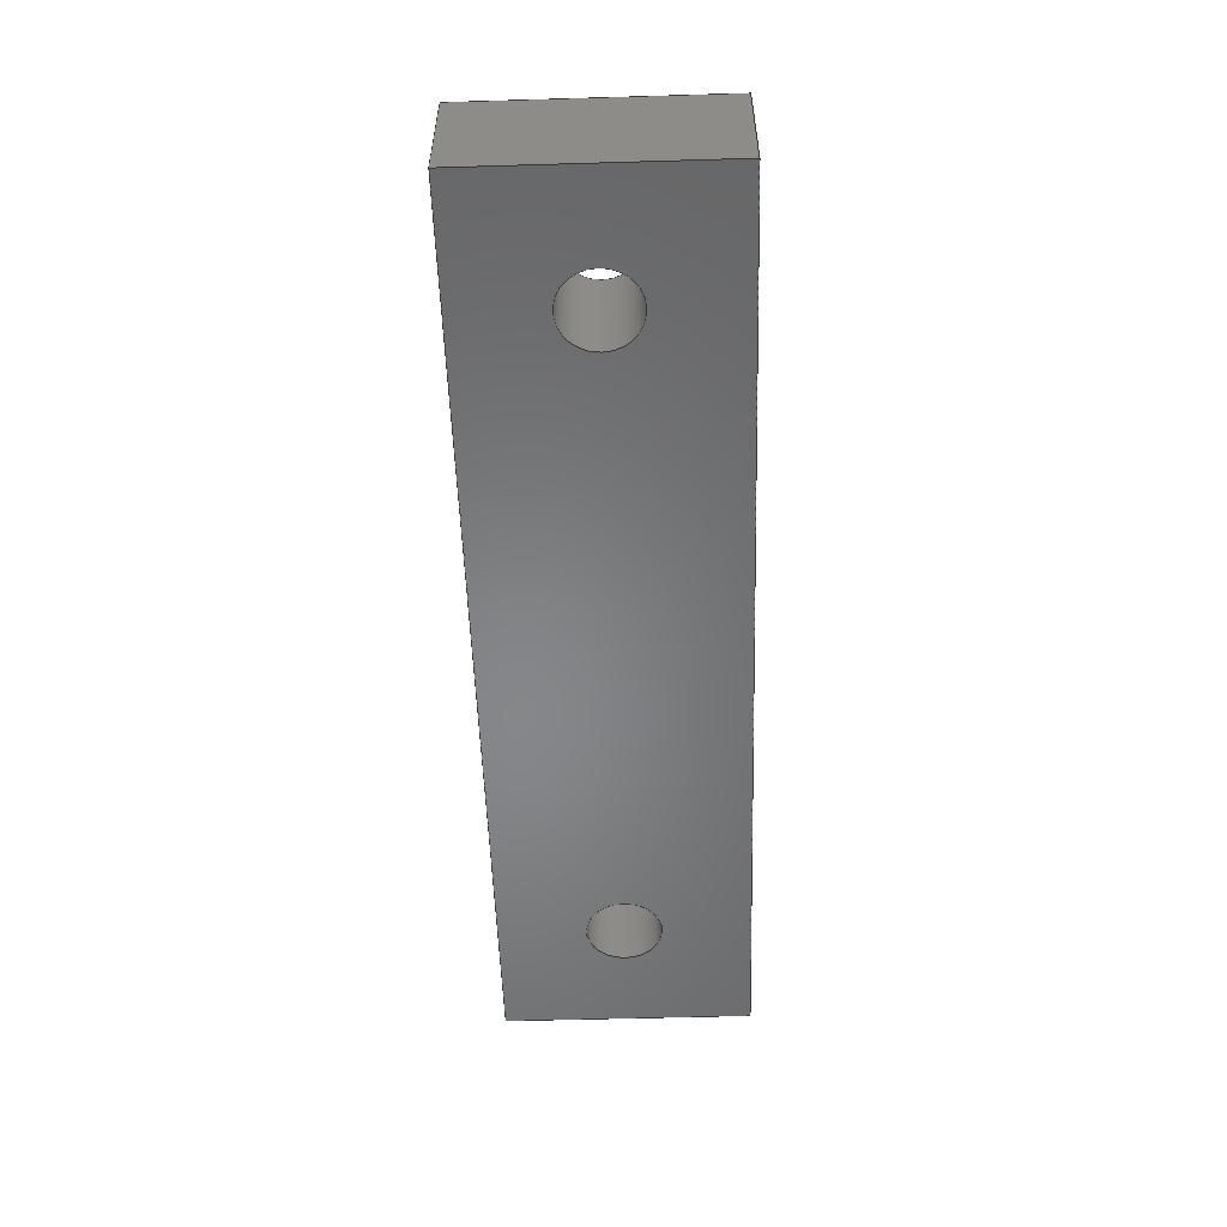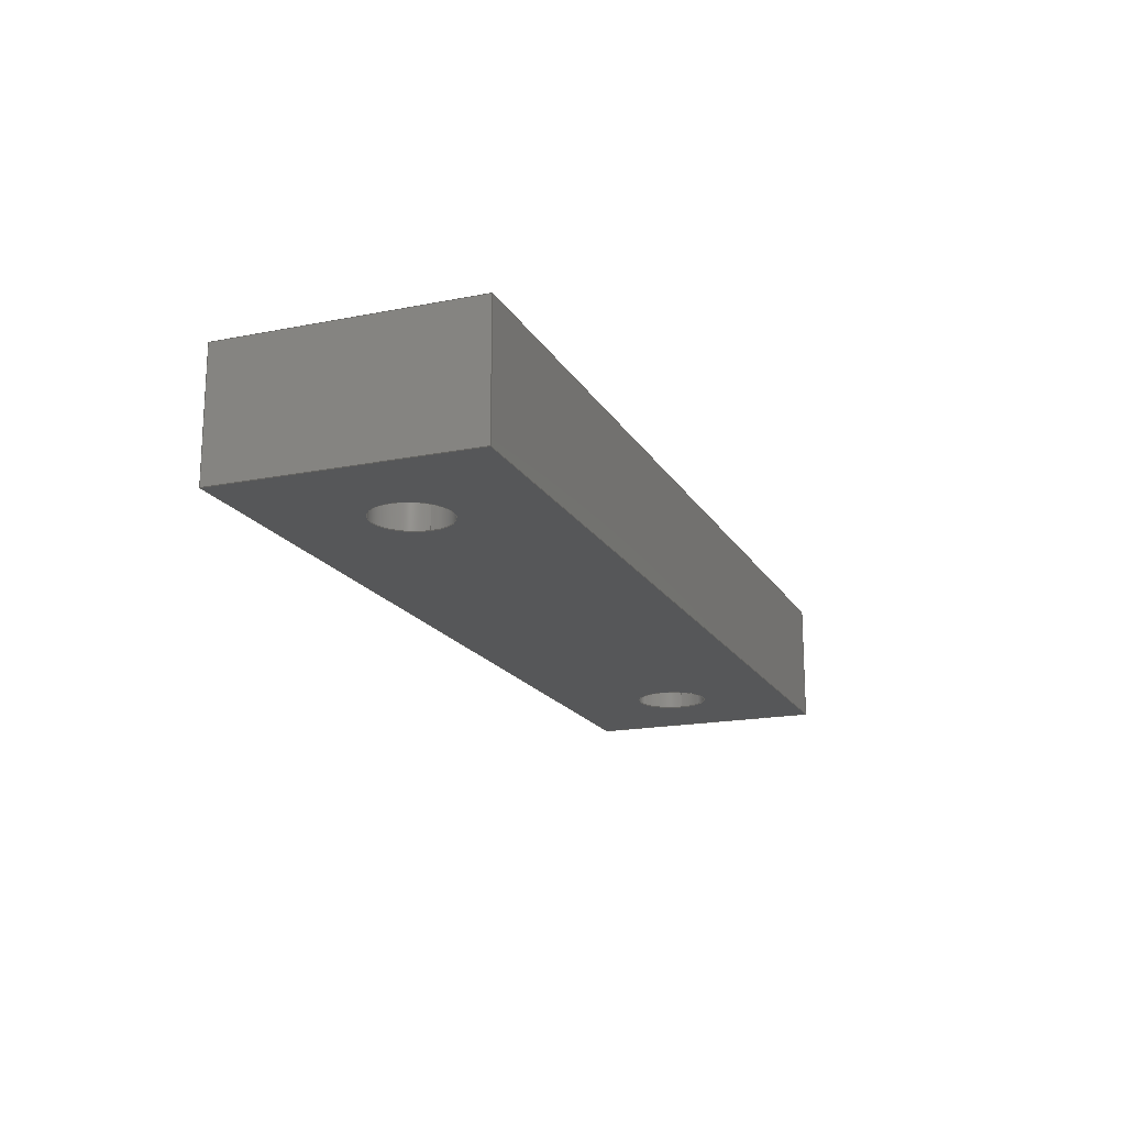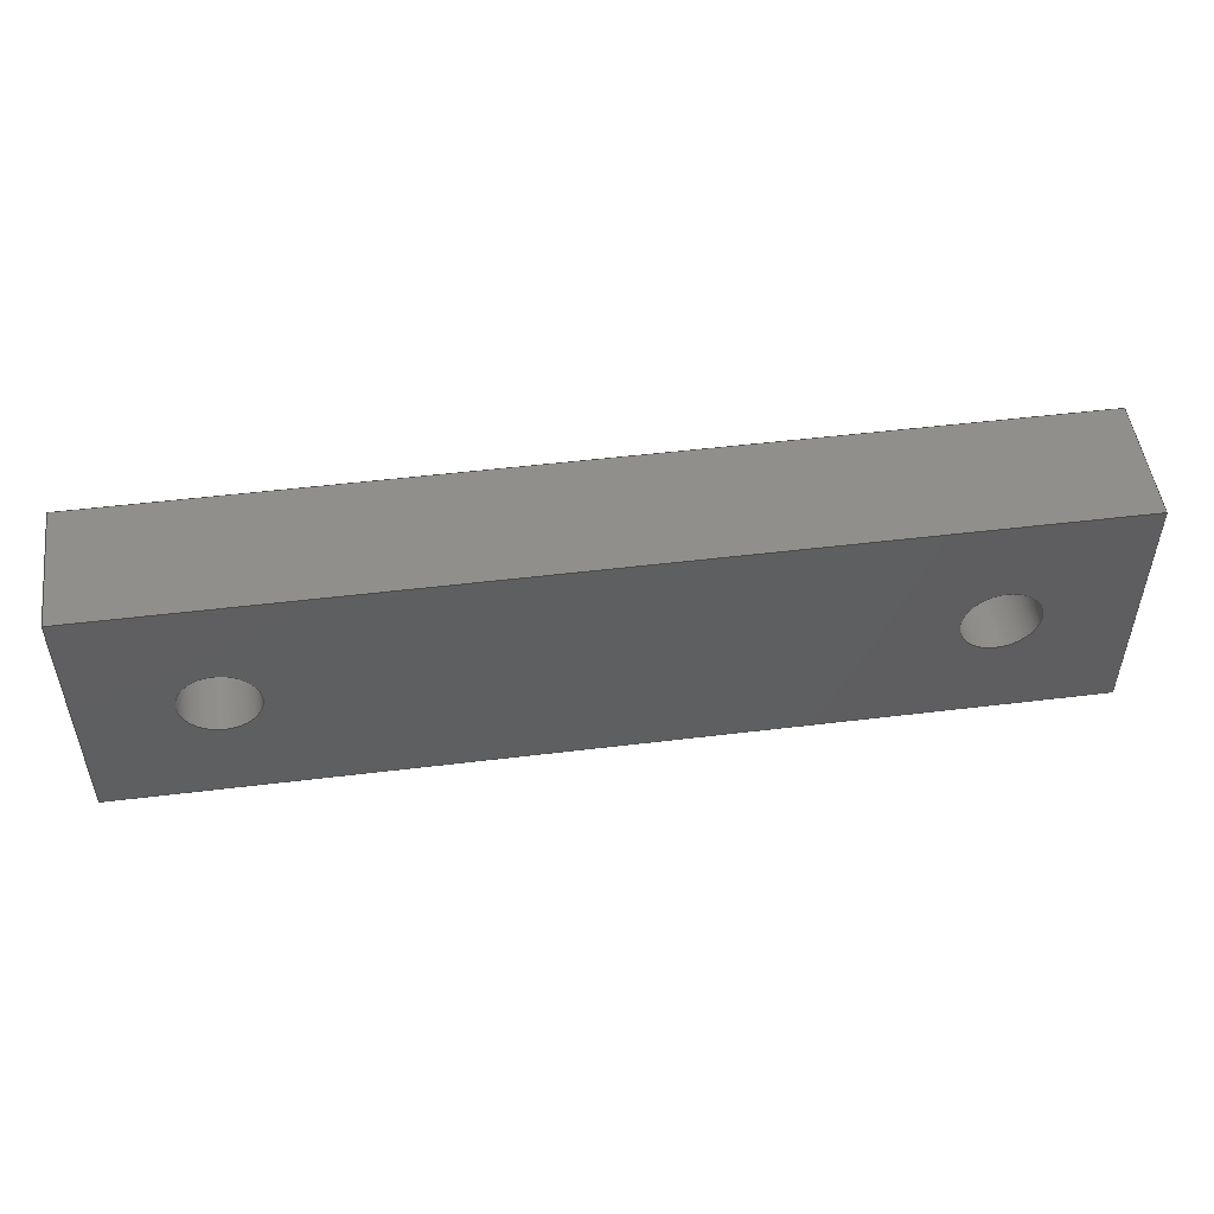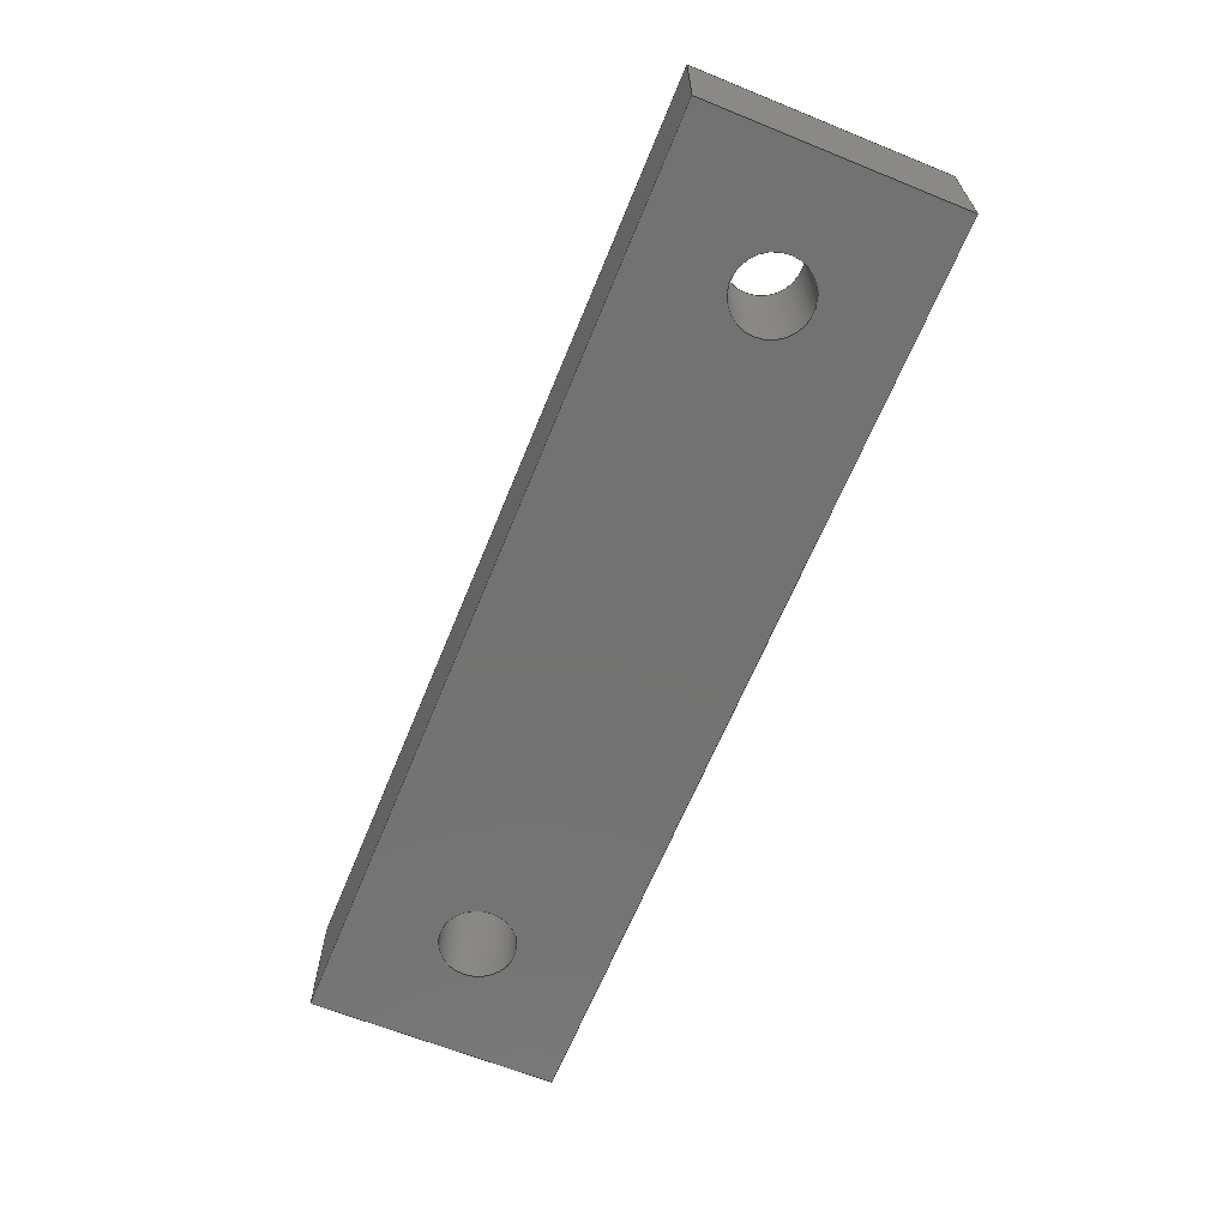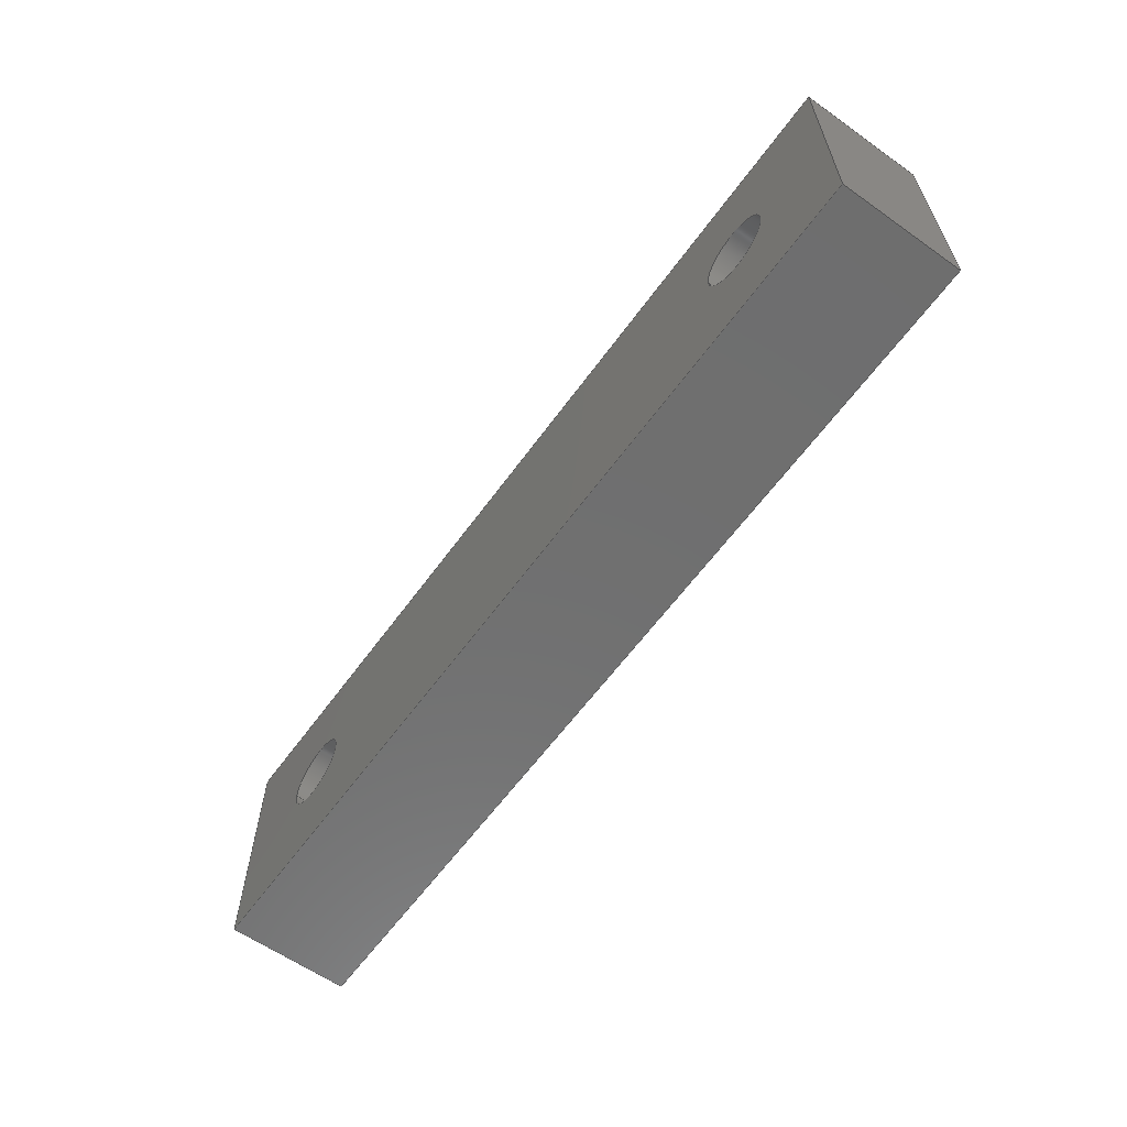
<metadata>
{"format":"step","ext":"stp","renderer":"f3d","projection":"perspective","resolution":1024,"background":"white","views":[{"elev":-53.6,"azim":-88.2,"up":"+Z"},{"elev":-17.7,"azim":-68.7,"up":"+Z"},{"elev":50.5,"azim":172.4,"up":"+Y"},{"elev":-64.5,"azim":67.8,"up":"+Z"},{"elev":-61.0,"azim":-125.8,"up":"+Y"}]}
</metadata>
<code>
ISO-10303-21;
DATA;
#1=MECHANICAL_DESIGN_GEOMETRIC_PRESENTATION_REPRESENTATION('',(#4),#255);
#2=SHAPE_REPRESENTATION_RELATIONSHIP('SRR','None',#262,#3);
#3=ADVANCED_BREP_SHAPE_REPRESENTATION('',(#5),#254);
#4=STYLED_ITEM('',(#272),#5);
#5=MANIFOLD_SOLID_BREP('Bry\X2\0142\X0\a1',#144);
#6=FACE_BOUND('',#31,.T.);
#7=FACE_BOUND('',#32,.T.);
#8=FACE_BOUND('',#34,.T.);
#9=FACE_BOUND('',#35,.T.);
#10=CIRCLE('',#165,3);
#11=CIRCLE('',#166,3);
#12=CIRCLE('',#169,3);
#13=CIRCLE('',#170,3);
#14=CYLINDRICAL_SURFACE('',#164,3);
#15=CYLINDRICAL_SURFACE('',#168,3);
#16=FACE_OUTER_BOUND('',#24,.T.);
#17=FACE_OUTER_BOUND('',#25,.T.);
#18=FACE_OUTER_BOUND('',#26,.T.);
#19=FACE_OUTER_BOUND('',#27,.T.);
#20=FACE_OUTER_BOUND('',#28,.T.);
#21=FACE_OUTER_BOUND('',#29,.T.);
#22=FACE_OUTER_BOUND('',#30,.T.);
#23=FACE_OUTER_BOUND('',#33,.T.);
#24=EDGE_LOOP('',(#94,#95,#96,#97));
#25=EDGE_LOOP('',(#98,#99,#100,#101));
#26=EDGE_LOOP('',(#102,#103,#104,#105));
#27=EDGE_LOOP('',(#106,#107,#108,#109));
#28=EDGE_LOOP('',(#110,#111,#112,#113));
#29=EDGE_LOOP('',(#114,#115,#116,#117));
#30=EDGE_LOOP('',(#118,#119,#120,#121));
#31=EDGE_LOOP('',(#122));
#32=EDGE_LOOP('',(#123));
#33=EDGE_LOOP('',(#124,#125,#126,#127));
#34=EDGE_LOOP('',(#128));
#35=EDGE_LOOP('',(#129));
#36=LINE('',#217,#50);
#37=LINE('',#219,#51);
#38=LINE('',#221,#52);
#39=LINE('',#222,#53);
#40=LINE('',#225,#54);
#41=LINE('',#227,#55);
#42=LINE('',#228,#56);
#43=LINE('',#231,#57);
#44=LINE('',#233,#58);
#45=LINE('',#234,#59);
#46=LINE('',#239,#60);
#47=LINE('',#242,#61);
#48=LINE('',#243,#62);
#49=LINE('',#248,#63);
#50=VECTOR('',#177,1);
#51=VECTOR('',#178,1);
#52=VECTOR('',#179,1);
#53=VECTOR('',#180,1);
#54=VECTOR('',#183,1);
#55=VECTOR('',#184,1);
#56=VECTOR('',#185,1);
#57=VECTOR('',#188,1);
#58=VECTOR('',#189,1);
#59=VECTOR('',#190,1);
#60=VECTOR('',#195,3);
#61=VECTOR('',#200,1);
#62=VECTOR('',#201,1);
#63=VECTOR('',#206,3);
#64=VERTEX_POINT('',#215);
#65=VERTEX_POINT('',#216);
#66=VERTEX_POINT('',#218);
#67=VERTEX_POINT('',#220);
#68=VERTEX_POINT('',#224);
#69=VERTEX_POINT('',#226);
#70=VERTEX_POINT('',#230);
#71=VERTEX_POINT('',#232);
#72=VERTEX_POINT('',#236);
#73=VERTEX_POINT('',#238);
#74=VERTEX_POINT('',#245);
#75=VERTEX_POINT('',#247);
#76=EDGE_CURVE('',#64,#65,#36,.T.);
#77=EDGE_CURVE('',#66,#65,#37,.T.);
#78=EDGE_CURVE('',#67,#66,#38,.T.);
#79=EDGE_CURVE('',#67,#64,#39,.T.);
#80=EDGE_CURVE('',#65,#68,#40,.T.);
#81=EDGE_CURVE('',#69,#68,#41,.T.);
#82=EDGE_CURVE('',#66,#69,#42,.T.);
#83=EDGE_CURVE('',#68,#70,#43,.T.);
#84=EDGE_CURVE('',#71,#70,#44,.T.);
#85=EDGE_CURVE('',#69,#71,#45,.T.);
#86=EDGE_CURVE('',#72,#72,#10,.T.);
#87=EDGE_CURVE('',#72,#73,#46,.T.);
#88=EDGE_CURVE('',#73,#73,#11,.T.);
#89=EDGE_CURVE('',#70,#64,#47,.T.);
#90=EDGE_CURVE('',#71,#67,#48,.T.);
#91=EDGE_CURVE('',#74,#74,#12,.T.);
#92=EDGE_CURVE('',#74,#75,#49,.T.);
#93=EDGE_CURVE('',#75,#75,#13,.T.);
#94=ORIENTED_EDGE('',*,*,#76,.T.);
#95=ORIENTED_EDGE('',*,*,#77,.F.);
#96=ORIENTED_EDGE('',*,*,#78,.F.);
#97=ORIENTED_EDGE('',*,*,#79,.T.);
#98=ORIENTED_EDGE('',*,*,#80,.T.);
#99=ORIENTED_EDGE('',*,*,#81,.F.);
#100=ORIENTED_EDGE('',*,*,#82,.F.);
#101=ORIENTED_EDGE('',*,*,#77,.T.);
#102=ORIENTED_EDGE('',*,*,#83,.T.);
#103=ORIENTED_EDGE('',*,*,#84,.F.);
#104=ORIENTED_EDGE('',*,*,#85,.F.);
#105=ORIENTED_EDGE('',*,*,#81,.T.);
#106=ORIENTED_EDGE('',*,*,#86,.F.);
#107=ORIENTED_EDGE('',*,*,#87,.T.);
#108=ORIENTED_EDGE('',*,*,#88,.T.);
#109=ORIENTED_EDGE('',*,*,#87,.F.);
#110=ORIENTED_EDGE('',*,*,#89,.T.);
#111=ORIENTED_EDGE('',*,*,#79,.F.);
#112=ORIENTED_EDGE('',*,*,#90,.F.);
#113=ORIENTED_EDGE('',*,*,#84,.T.);
#114=ORIENTED_EDGE('',*,*,#91,.T.);
#115=ORIENTED_EDGE('',*,*,#92,.T.);
#116=ORIENTED_EDGE('',*,*,#93,.F.);
#117=ORIENTED_EDGE('',*,*,#92,.F.);
#118=ORIENTED_EDGE('',*,*,#78,.T.);
#119=ORIENTED_EDGE('',*,*,#82,.T.);
#120=ORIENTED_EDGE('',*,*,#85,.T.);
#121=ORIENTED_EDGE('',*,*,#90,.T.);
#122=ORIENTED_EDGE('',*,*,#86,.T.);
#123=ORIENTED_EDGE('',*,*,#91,.F.);
#124=ORIENTED_EDGE('',*,*,#76,.F.);
#125=ORIENTED_EDGE('',*,*,#89,.F.);
#126=ORIENTED_EDGE('',*,*,#83,.F.);
#127=ORIENTED_EDGE('',*,*,#80,.F.);
#128=ORIENTED_EDGE('',*,*,#88,.F.);
#129=ORIENTED_EDGE('',*,*,#93,.T.);
#130=PLANE('',#161);
#131=PLANE('',#162);
#132=PLANE('',#163);
#133=PLANE('',#167);
#134=PLANE('',#171);
#135=PLANE('',#172);
#136=ADVANCED_FACE('',(#16),#130,.F.);
#137=ADVANCED_FACE('',(#17),#131,.F.);
#138=ADVANCED_FACE('',(#18),#132,.F.);
#139=ADVANCED_FACE('',(#19),#14,.F.);
#140=ADVANCED_FACE('',(#20),#133,.F.);
#141=ADVANCED_FACE('',(#21),#15,.F.);
#142=ADVANCED_FACE('',(#22,#6,#7),#134,.F.);
#143=ADVANCED_FACE('',(#23,#8,#9),#135,.T.);
#144=CLOSED_SHELL('',(#136,#137,#138,#139,#140,#141,#142,#143));
#145=DERIVED_UNIT_ELEMENT(#148,1);
#146=DERIVED_UNIT_ELEMENT(#257,-3);
#147=DIMENSIONAL_EXPONENTS(0,1,0,0,0,0,0);
#148=(
CONVERSION_BASED_UNIT('gram',#150)
MASS_UNIT()
NAMED_UNIT(#147)
);
#149=(
MASS_UNIT()
NAMED_UNIT(*)
SI_UNIT(.KILO.,.GRAM.)
);
#150=MASS_MEASURE_WITH_UNIT(MASS_MEASURE(0.001),#149);
#151=DERIVED_UNIT((#145,#146));
#152=MEASURE_REPRESENTATION_ITEM('density measure',
POSITIVE_RATIO_MEASURE(1),#151);
#153=PROPERTY_DEFINITION_REPRESENTATION(#158,#155);
#154=PROPERTY_DEFINITION_REPRESENTATION(#159,#156);
#155=REPRESENTATION('material name',(#157),#254);
#156=REPRESENTATION('density',(#152),#254);
#157=DESCRIPTIVE_REPRESENTATION_ITEM('Og\X\F3lny','Og\X\F3lny');
#158=PROPERTY_DEFINITION('material property','material name',#264);
#159=PROPERTY_DEFINITION('material property','density of part',#264);
#160=AXIS2_PLACEMENT_3D('',#213,#173,#174);
#161=AXIS2_PLACEMENT_3D('',#214,#175,#176);
#162=AXIS2_PLACEMENT_3D('',#223,#181,#182);
#163=AXIS2_PLACEMENT_3D('',#229,#186,#187);
#164=AXIS2_PLACEMENT_3D('',#235,#191,#192);
#165=AXIS2_PLACEMENT_3D('',#237,#193,#194);
#166=AXIS2_PLACEMENT_3D('',#240,#196,#197);
#167=AXIS2_PLACEMENT_3D('',#241,#198,#199);
#168=AXIS2_PLACEMENT_3D('',#244,#202,#203);
#169=AXIS2_PLACEMENT_3D('',#246,#204,#205);
#170=AXIS2_PLACEMENT_3D('',#249,#207,#208);
#171=AXIS2_PLACEMENT_3D('',#250,#209,#210);
#172=AXIS2_PLACEMENT_3D('',#251,#211,#212);
#173=DIRECTION('axis',(0,0,1));
#174=DIRECTION('refdir',(1,0,0));
#175=DIRECTION('center_axis',(1,0,0));
#176=DIRECTION('ref_axis',(0,0,-1));
#177=DIRECTION('',(0,-1,0));
#178=DIRECTION('',(0,0,-1));
#179=DIRECTION('',(0,-1,0));
#180=DIRECTION('',(0,0,-1));
#181=DIRECTION('center_axis',(1.018e-15,1,0));
#182=DIRECTION('ref_axis',(-1,1.018e-15,0));
#183=DIRECTION('',(1,-1.018e-15,0));
#184=DIRECTION('',(0,0,-1));
#185=DIRECTION('',(1,-1.018e-15,0));
#186=DIRECTION('center_axis',(-1,0,0));
#187=DIRECTION('ref_axis',(0,0,1));
#188=DIRECTION('',(0,1,0));
#189=DIRECTION('',(0,0,-1));
#190=DIRECTION('',(0,1,0));
#191=DIRECTION('center_axis',(0,0,-1));
#192=DIRECTION('ref_axis',(-1,0,0));
#193=DIRECTION('center_axis',(0,0,-1));
#194=DIRECTION('ref_axis',(-1,0,0));
#195=DIRECTION('',(0,0,-1));
#196=DIRECTION('center_axis',(0,0,-1));
#197=DIRECTION('ref_axis',(-1,0,0));
#198=DIRECTION('center_axis',(-9.946e-16,-1,0));
#199=DIRECTION('ref_axis',(1,-9.946e-16,0));
#200=DIRECTION('',(-1,9.946e-16,0));
#201=DIRECTION('',(-1,9.946e-16,0));
#202=DIRECTION('center_axis',(0,0,-1));
#203=DIRECTION('ref_axis',(-1,0,0));
#204=DIRECTION('center_axis',(0,0,1));
#205=DIRECTION('ref_axis',(1,0,0));
#206=DIRECTION('',(0,0,-1));
#207=DIRECTION('center_axis',(0,0,1));
#208=DIRECTION('ref_axis',(1,0,0));
#209=DIRECTION('center_axis',(0,0,-1));
#210=DIRECTION('ref_axis',(-1,0,0));
#211=DIRECTION('center_axis',(0,0,-1));
#212=DIRECTION('ref_axis',(-1,0,0));
#213=CARTESIAN_POINT('',(0,0,0));
#214=CARTESIAN_POINT('Origin',(-37.5,10,10));
#215=CARTESIAN_POINT('',(-37.5,10,0));
#216=CARTESIAN_POINT('',(-37.5,-10,0));
#217=CARTESIAN_POINT('',(-37.5,10,0));
#218=CARTESIAN_POINT('',(-37.5,-10,10));
#219=CARTESIAN_POINT('',(-37.5,-10,10));
#220=CARTESIAN_POINT('',(-37.5,10,10));
#221=CARTESIAN_POINT('',(-37.5,10,10));
#222=CARTESIAN_POINT('',(-37.5,10,10));
#223=CARTESIAN_POINT('Origin',(-37.5,-10,10));
#224=CARTESIAN_POINT('',(37.5,-10,0));
#225=CARTESIAN_POINT('',(-37.5,-10,0));
#226=CARTESIAN_POINT('',(37.5,-10,10));
#227=CARTESIAN_POINT('',(37.5,-10,10));
#228=CARTESIAN_POINT('',(-37.5,-10,10));
#229=CARTESIAN_POINT('Origin',(37.5,-10,10));
#230=CARTESIAN_POINT('',(37.5,10,0));
#231=CARTESIAN_POINT('',(37.5,-10,0));
#232=CARTESIAN_POINT('',(37.5,10,10));
#233=CARTESIAN_POINT('',(37.5,10,10));
#234=CARTESIAN_POINT('',(37.5,-10,10));
#235=CARTESIAN_POINT('Origin',(27.5,1.012e-14,10));
#236=CARTESIAN_POINT('',(30.5,9.754e-15,10));
#237=CARTESIAN_POINT('Origin',(27.5,1.012e-14,10));
#238=CARTESIAN_POINT('',(30.5,9.754e-15,0));
#239=CARTESIAN_POINT('',(30.5,9.754e-15,10));
#240=CARTESIAN_POINT('Origin',(27.5,1.012e-14,0));
#241=CARTESIAN_POINT('Origin',(37.5,10,10));
#242=CARTESIAN_POINT('',(37.5,10,0));
#243=CARTESIAN_POINT('',(37.5,10,10));
#244=CARTESIAN_POINT('Origin',(-27.5,1.828e-17,10));
#245=CARTESIAN_POINT('',(-24.5,1.828e-17,10));
#246=CARTESIAN_POINT('Origin',(-27.5,1.828e-17,10));
#247=CARTESIAN_POINT('',(-24.5,1.828e-17,0));
#248=CARTESIAN_POINT('',(-24.5,-3.491e-16,10));
#249=CARTESIAN_POINT('Origin',(-27.5,1.828e-17,0));
#250=CARTESIAN_POINT('Origin',(27.5,1.012e-14,10));
#251=CARTESIAN_POINT('Origin',(27.5,1.012e-14,0));
#252=UNCERTAINTY_MEASURE_WITH_UNIT(LENGTH_MEASURE(0.01),#256,
'DISTANCE_ACCURACY_VALUE',
'Maximum model space distance between geometric entities at asserted c
onnectivities');
#253=UNCERTAINTY_MEASURE_WITH_UNIT(LENGTH_MEASURE(0.01),#256,
'DISTANCE_ACCURACY_VALUE',
'Maximum model space distance between geometric entities at asserted c
onnectivities');
#254=(
GEOMETRIC_REPRESENTATION_CONTEXT(3)
GLOBAL_UNCERTAINTY_ASSIGNED_CONTEXT((#252))
GLOBAL_UNIT_ASSIGNED_CONTEXT((#256,#258,#259))
REPRESENTATION_CONTEXT('','3D')
);
#255=(
GEOMETRIC_REPRESENTATION_CONTEXT(3)
GLOBAL_UNCERTAINTY_ASSIGNED_CONTEXT((#253))
GLOBAL_UNIT_ASSIGNED_CONTEXT((#256,#258,#259))
REPRESENTATION_CONTEXT('','3D')
);
#256=(
LENGTH_UNIT()
NAMED_UNIT(*)
SI_UNIT(.MILLI.,.METRE.)
);
#257=(
LENGTH_UNIT()
NAMED_UNIT(*)
SI_UNIT(.CENTI.,.METRE.)
);
#258=(
NAMED_UNIT(*)
PLANE_ANGLE_UNIT()
SI_UNIT($,.RADIAN.)
);
#259=(
NAMED_UNIT(*)
SI_UNIT($,.STERADIAN.)
SOLID_ANGLE_UNIT()
);
#260=SHAPE_DEFINITION_REPRESENTATION(#261,#262);
#261=PRODUCT_DEFINITION_SHAPE('',$,#264);
#262=SHAPE_REPRESENTATION('',(#160),#254);
#263=PRODUCT_DEFINITION_CONTEXT('part definition',#268,'design');
#264=PRODUCT_DEFINITION('trzymajdelko_2','trzymajdelko_2',#265,#263);
#265=PRODUCT_DEFINITION_FORMATION(' ',$,#270);
#266=PRODUCT_RELATED_PRODUCT_CATEGORY('trzymajdelko_2','trzymajdelko_2',
(#270));
#267=APPLICATION_PROTOCOL_DEFINITION('international standard',
'automotive_design',2009,#268);
#268=APPLICATION_CONTEXT(
'Core Data for Automotive Mechanical Design Process');
#269=PRODUCT_CONTEXT('part definition',#268,'mechanical');
#270=PRODUCT('trzymajdelko_2','trzymajdelko_2',' ',(#269));
#271=PRESENTATION_STYLE_ASSIGNMENT((#273));
#272=PRESENTATION_STYLE_ASSIGNMENT((#274));
#273=SURFACE_STYLE_USAGE(.BOTH.,#279);
#274=SURFACE_STYLE_USAGE(.BOTH.,#280);
#275=SURFACE_STYLE_RENDERING_WITH_PROPERTIES($,#287,(#277));
#276=SURFACE_STYLE_RENDERING_WITH_PROPERTIES($,#288,(#278));
#277=SURFACE_STYLE_TRANSPARENT(0);
#278=SURFACE_STYLE_TRANSPARENT(0);
#279=SURFACE_SIDE_STYLE('',(#281,#275));
#280=SURFACE_SIDE_STYLE('',(#282,#276));
#281=SURFACE_STYLE_FILL_AREA(#283);
#282=SURFACE_STYLE_FILL_AREA(#284);
#283=FILL_AREA_STYLE('',(#285));
#284=FILL_AREA_STYLE('',(#286));
#285=FILL_AREA_STYLE_COLOUR('',#287);
#286=FILL_AREA_STYLE_COLOUR('',#288);
#287=COLOUR_RGB('',0.749,0.749,0.749);
#288=COLOUR_RGB('',1,0.6,0);
ENDSEC;
END-ISO-10303-21;

</code>
